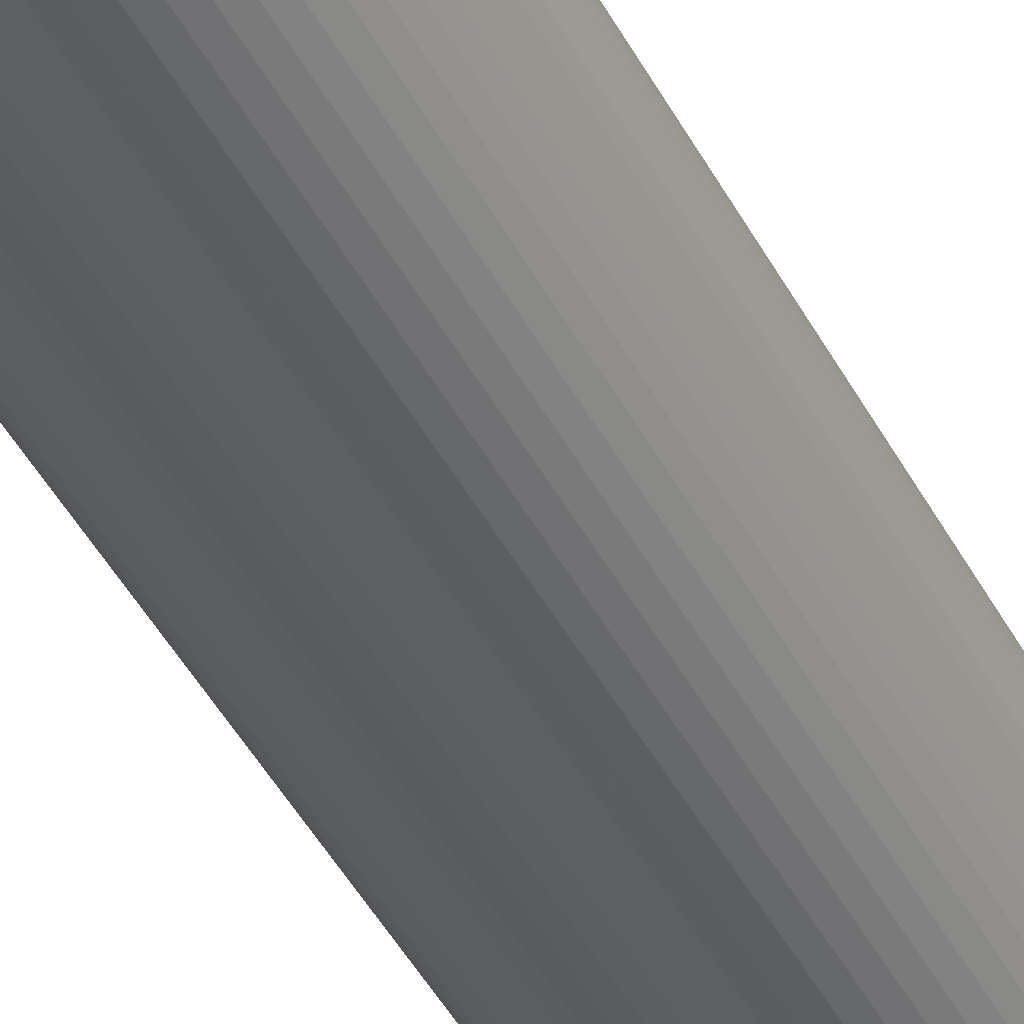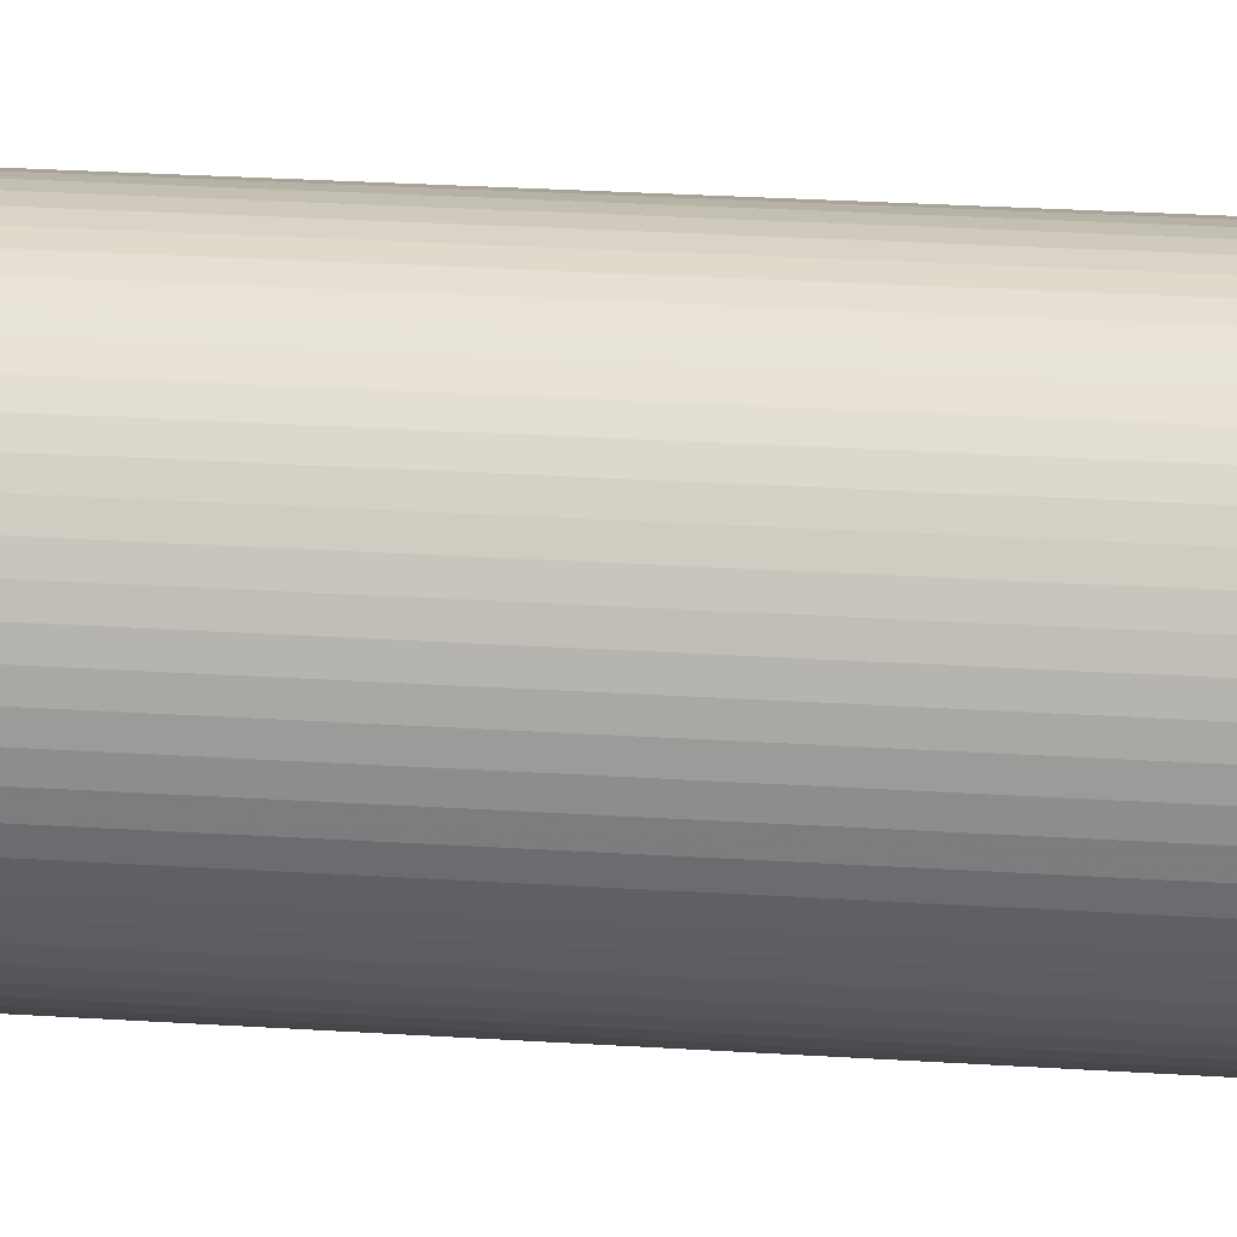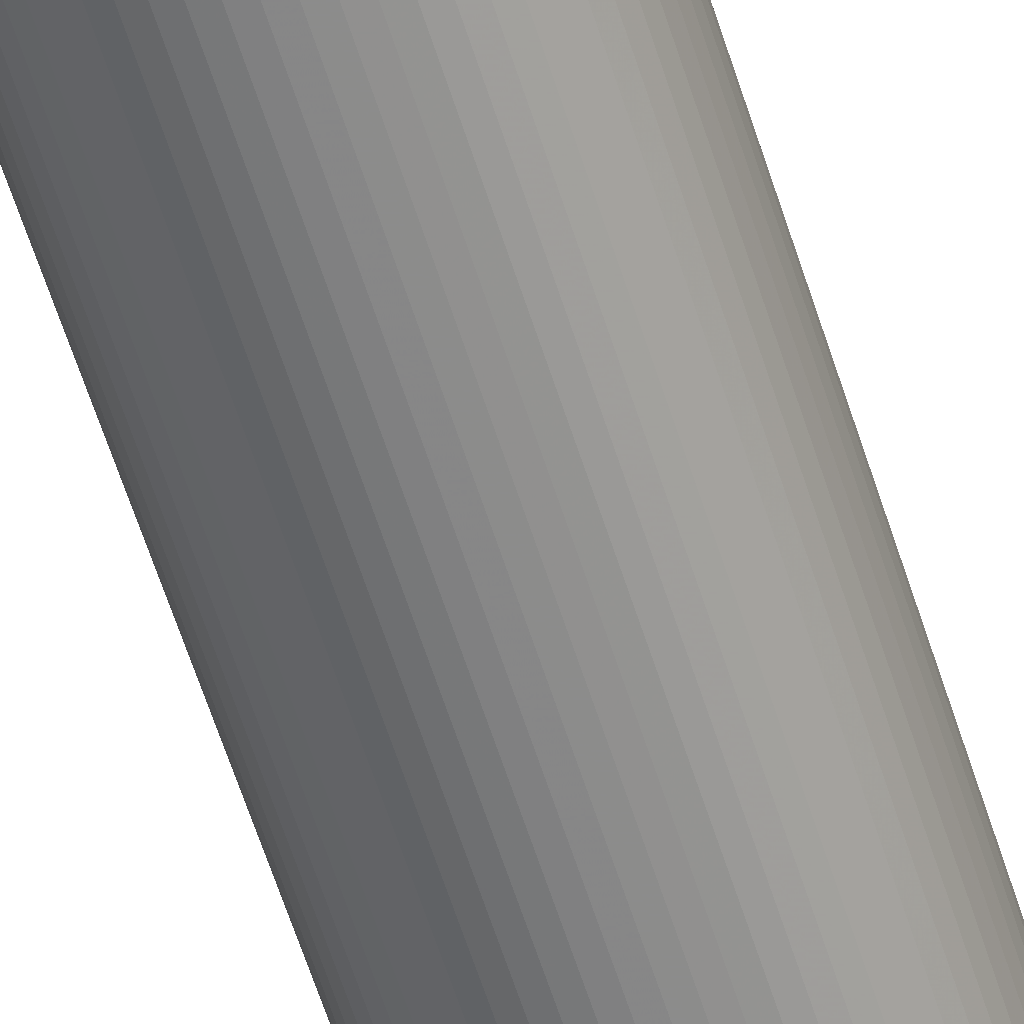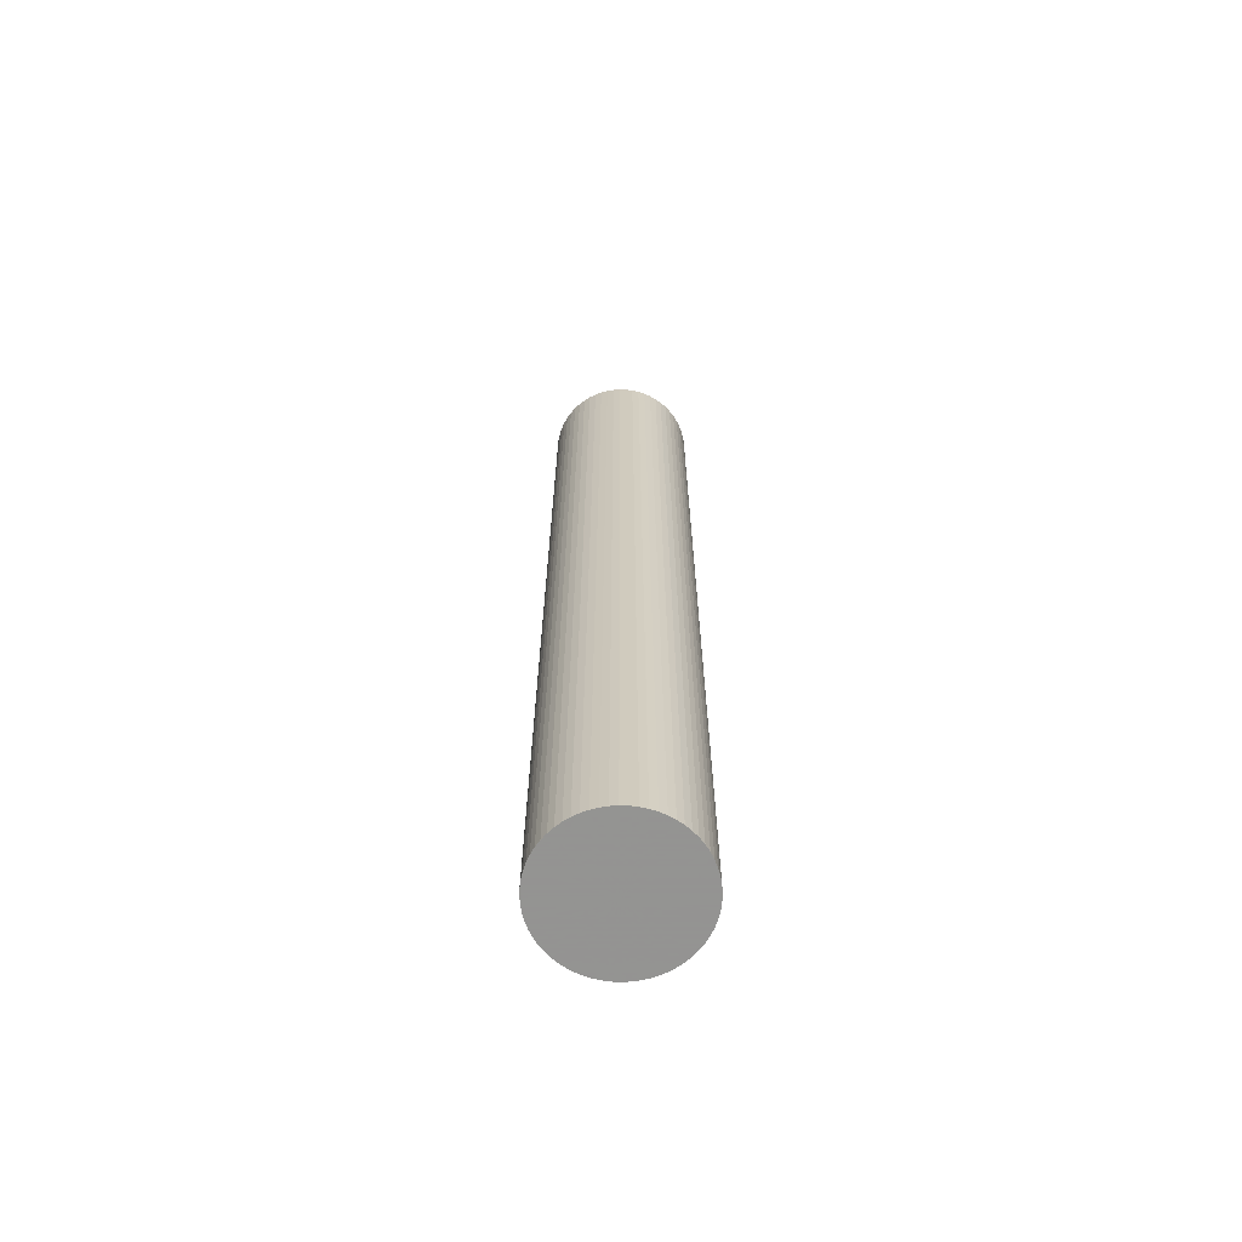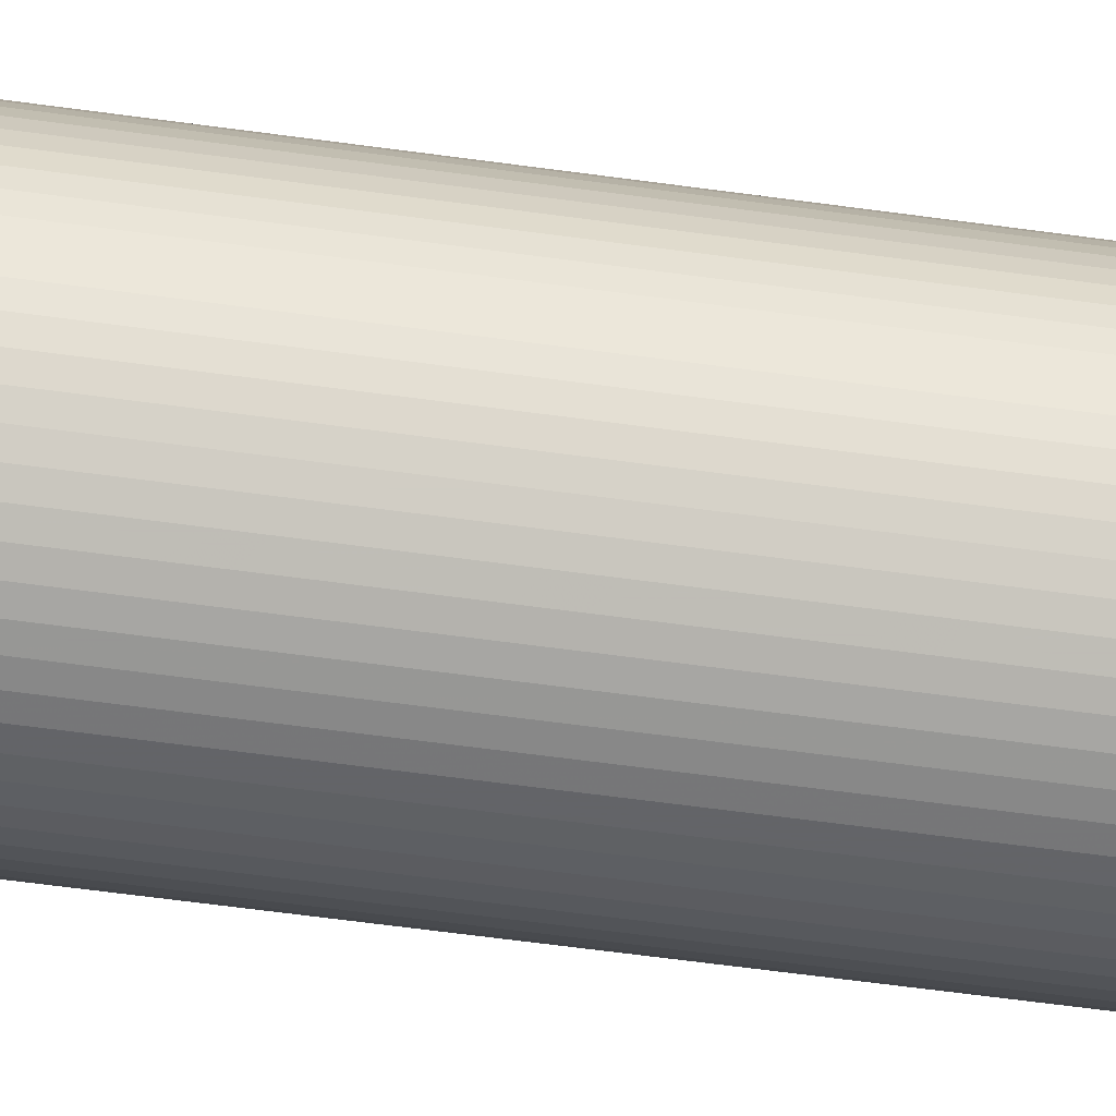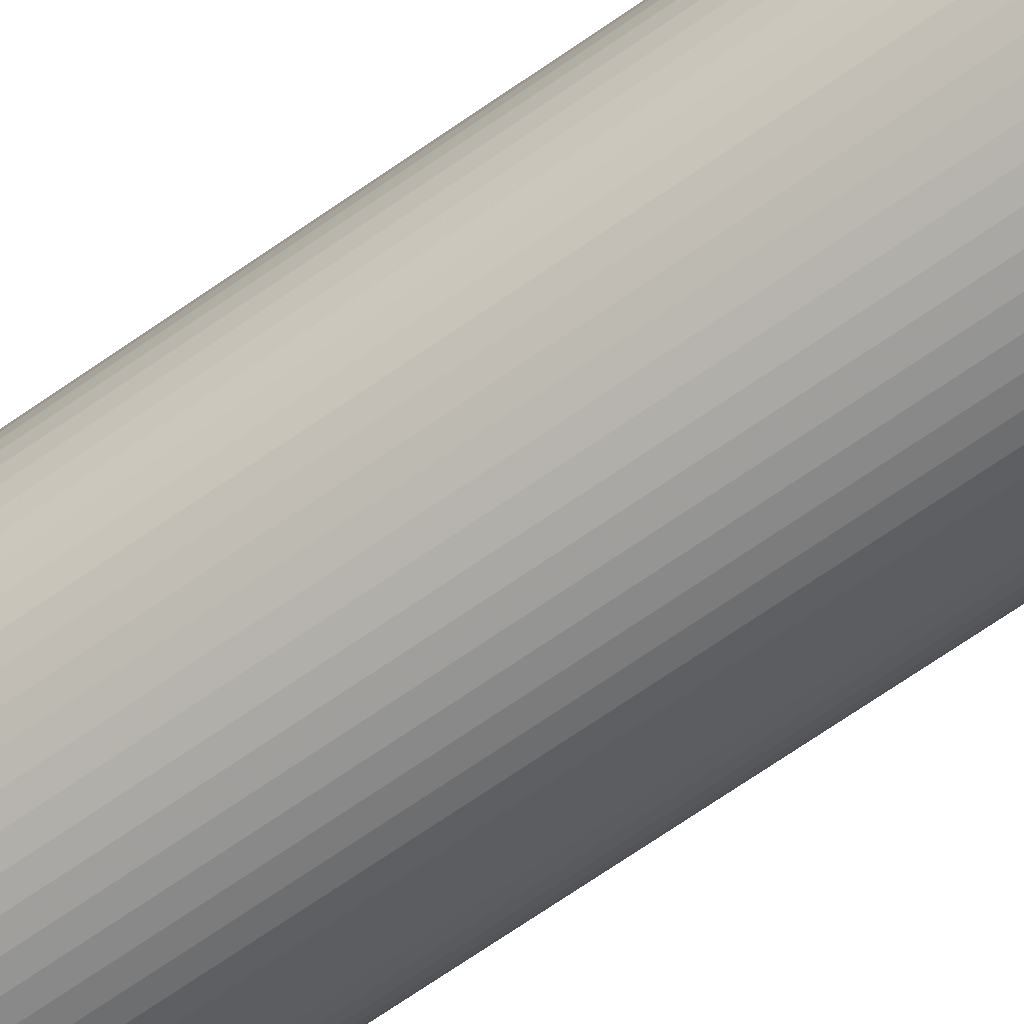
<metadata>
{"format":"obj","ext":"obj","renderer":"f3d","projection":"perspective","resolution":1024,"background":"white","views":[{"elev":-39.4,"azim":-155.9,"up":"+Z"},{"elev":15.1,"azim":-80.1,"up":"+Z"},{"elev":-61.2,"azim":17.6,"up":"+Z"},{"elev":-66.9,"azim":-100.2,"up":"+Y"},{"elev":-48.5,"azim":-99.3,"up":"+Z"},{"elev":-65.3,"azim":125.7,"up":"+Z"}]}
</metadata>
<code>
v 0 0 0
v 0.125 0 0
v 0.1244 0 -0.01225
v 0.1226 0 -0.02439
v 0.1196 0 -0.03629
v 0.1155 0 -0.04784
v 0.1102 0 -0.05892
v 0.1039 0 -0.06945
v 0.09663 0 -0.0793
v 0.08839 0 -0.08839
v 0.0793 0 -0.09663
v 0.06945 0 -0.1039
v 0.05892 0 -0.1102
v 0.04784 0 -0.1155
v 0.03629 0 -0.1196
v 0.02439 0 -0.1226
v 0.01225 0 -0.1244
v 0 0 -0.125
v -0.01225 0 -0.1244
v -0.02439 0 -0.1226
v -0.03629 0 -0.1196
v -0.04784 0 -0.1155
v -0.05892 0 -0.1102
v -0.06945 0 -0.1039
v -0.0793 0 -0.09663
v -0.08839 0 -0.08839
v -0.09663 0 -0.0793
v -0.1039 0 -0.06945
v -0.1102 0 -0.05892
v -0.1155 0 -0.04784
v -0.1196 0 -0.03629
v -0.1226 0 -0.02439
v -0.1244 0 -0.01225
v -0.125 0 1.003e-07
v -0.1244 0 0.01225
v -0.1226 0 0.02439
v -0.1196 0 0.03629
v -0.1155 0 0.04784
v -0.1102 0 0.05892
v -0.1039 0 0.06945
v -0.09663 0 0.0793
v -0.08839 0 0.08839
v -0.0793 0 0.09663
v -0.06945 0 0.1039
v -0.05892 0 0.1102
v -0.04784 0 0.1155
v -0.03629 0 0.1196
v -0.02439 0 0.1226
v -0.01225 0 0.1244
v 0 0 0.125
v 0.01225 0 0.1244
v 0.02439 0 0.1226
v 0.03629 0 0.1196
v 0.04784 0 0.1155
v 0.05892 0 0.1102
v 0.06945 0 0.1039
v 0.0793 0 0.09663
v 0.08839 0 0.08839
v 0.09663 0 0.0793
v 0.1039 0 0.06945
v 0.1102 0 0.05892
v 0.1155 0 0.04784
v 0.1196 0 0.03629
v 0.1226 0 0.02439
v 0.1244 0 0.01225
v 0.125 1.72 0
v 0.1244 1.72 -0.01225
v 0.1226 1.72 -0.02439
v 0.1196 1.72 -0.03629
v 0.1155 1.72 -0.04784
v 0.1102 1.72 -0.05892
v 0.1039 1.72 -0.06945
v 0.09663 1.72 -0.0793
v 0.08839 1.72 -0.08839
v 0.0793 1.72 -0.09663
v 0.06945 1.72 -0.1039
v 0.05892 1.72 -0.1102
v 0.04784 1.72 -0.1155
v 0.03629 1.72 -0.1196
v 0.02439 1.72 -0.1226
v 0.01225 1.72 -0.1244
v 0 1.72 -0.125
v -0.01225 1.72 -0.1244
v -0.02439 1.72 -0.1226
v -0.03629 1.72 -0.1196
v -0.04784 1.72 -0.1155
v -0.05892 1.72 -0.1102
v -0.06945 1.72 -0.1039
v -0.0793 1.72 -0.09663
v -0.08839 1.72 -0.08839
v -0.09663 1.72 -0.0793
v -0.1039 1.72 -0.06945
v -0.1102 1.72 -0.05892
v -0.1155 1.72 -0.04784
v -0.1196 1.72 -0.03629
v -0.1226 1.72 -0.02439
v -0.1244 1.72 -0.01225
v -0.125 1.72 1.003e-07
v -0.1244 1.72 0.01225
v -0.1226 1.72 0.02439
v -0.1196 1.72 0.03629
v -0.1155 1.72 0.04784
v -0.1102 1.72 0.05892
v -0.1039 1.72 0.06945
v -0.09663 1.72 0.0793
v -0.08839 1.72 0.08839
v -0.0793 1.72 0.09663
v -0.06945 1.72 0.1039
v -0.05892 1.72 0.1102
v -0.04784 1.72 0.1155
v -0.03629 1.72 0.1196
v -0.02439 1.72 0.1226
v -0.01225 1.72 0.1244
v 0 1.72 0.125
v 0.01225 1.72 0.1244
v 0.02439 1.72 0.1226
v 0.03629 1.72 0.1196
v 0.04784 1.72 0.1155
v 0.05892 1.72 0.1102
v 0.06945 1.72 0.1039
v 0.0793 1.72 0.09663
v 0.08839 1.72 0.08839
v 0.09663 1.72 0.0793
v 0.1039 1.72 0.06945
v 0.1102 1.72 0.05892
v 0.1155 1.72 0.04784
v 0.1196 1.72 0.03629
v 0.1226 1.72 0.02439
v 0.1244 1.72 0.01225
v 0 1.72 0
f 1 3 2
f 1 4 3
f 1 5 4
f 1 6 5
f 1 7 6
f 1 8 7
f 1 9 8
f 1 10 9
f 1 11 10
f 1 12 11
f 1 13 12
f 1 14 13
f 1 15 14
f 1 16 15
f 1 17 16
f 1 18 17
f 1 19 18
f 1 20 19
f 1 21 20
f 1 22 21
f 1 23 22
f 1 24 23
f 1 25 24
f 1 26 25
f 1 27 26
f 1 28 27
f 1 29 28
f 1 30 29
f 1 31 30
f 1 32 31
f 1 33 32
f 1 34 33
f 1 35 34
f 1 36 35
f 1 37 36
f 1 38 37
f 1 39 38
f 1 40 39
f 1 41 40
f 1 42 41
f 1 43 42
f 1 44 43
f 1 45 44
f 1 46 45
f 1 47 46
f 1 48 47
f 1 49 48
f 1 50 49
f 1 51 50
f 1 52 51
f 1 53 52
f 1 54 53
f 1 55 54
f 1 56 55
f 1 57 56
f 1 58 57
f 1 59 58
f 1 60 59
f 1 61 60
f 1 62 61
f 1 63 62
f 1 64 63
f 1 65 64
f 1 2 65
f 2 67 66
f 2 3 67
f 3 68 67
f 3 4 68
f 4 69 68
f 4 5 69
f 5 70 69
f 5 6 70
f 6 71 70
f 6 7 71
f 7 72 71
f 7 8 72
f 8 73 72
f 8 9 73
f 9 74 73
f 9 10 74
f 10 75 74
f 10 11 75
f 11 76 75
f 11 12 76
f 12 77 76
f 12 13 77
f 13 78 77
f 13 14 78
f 14 79 78
f 14 15 79
f 15 80 79
f 15 16 80
f 16 81 80
f 16 17 81
f 17 82 81
f 17 18 82
f 18 83 82
f 18 19 83
f 19 84 83
f 19 20 84
f 20 85 84
f 20 21 85
f 21 86 85
f 21 22 86
f 22 87 86
f 22 23 87
f 23 88 87
f 23 24 88
f 24 89 88
f 24 25 89
f 25 90 89
f 25 26 90
f 26 91 90
f 26 27 91
f 27 92 91
f 27 28 92
f 28 93 92
f 28 29 93
f 29 94 93
f 29 30 94
f 30 95 94
f 30 31 95
f 31 96 95
f 31 32 96
f 32 97 96
f 32 33 97
f 33 98 97
f 33 34 98
f 34 99 98
f 34 35 99
f 35 100 99
f 35 36 100
f 36 101 100
f 36 37 101
f 37 102 101
f 37 38 102
f 38 103 102
f 38 39 103
f 39 104 103
f 39 40 104
f 40 105 104
f 40 41 105
f 41 106 105
f 41 42 106
f 42 107 106
f 42 43 107
f 43 108 107
f 43 44 108
f 44 109 108
f 44 45 109
f 45 110 109
f 45 46 110
f 46 111 110
f 46 47 111
f 47 112 111
f 47 48 112
f 48 113 112
f 48 49 113
f 49 114 113
f 49 50 114
f 50 115 114
f 50 51 115
f 51 116 115
f 51 52 116
f 52 117 116
f 52 53 117
f 53 118 117
f 53 54 118
f 54 119 118
f 54 55 119
f 55 120 119
f 55 56 120
f 56 121 120
f 56 57 121
f 57 122 121
f 57 58 122
f 58 123 122
f 58 59 123
f 59 124 123
f 59 60 124
f 60 125 124
f 60 61 125
f 61 126 125
f 61 62 126
f 62 127 126
f 62 63 127
f 63 128 127
f 63 64 128
f 64 129 128
f 64 65 129
f 65 66 129
f 65 2 66
f 130 66 67
f 130 67 68
f 130 68 69
f 130 69 70
f 130 70 71
f 130 71 72
f 130 72 73
f 130 73 74
f 130 74 75
f 130 75 76
f 130 76 77
f 130 77 78
f 130 78 79
f 130 79 80
f 130 80 81
f 130 81 82
f 130 82 83
f 130 83 84
f 130 84 85
f 130 85 86
f 130 86 87
f 130 87 88
f 130 88 89
f 130 89 90
f 130 90 91
f 130 91 92
f 130 92 93
f 130 93 94
f 130 94 95
f 130 95 96
f 130 96 97
f 130 97 98
f 130 98 99
f 130 99 100
f 130 100 101
f 130 101 102
f 130 102 103
f 130 103 104
f 130 104 105
f 130 105 106
f 130 106 107
f 130 107 108
f 130 108 109
f 130 109 110
f 130 110 111
f 130 111 112
f 130 112 113
f 130 113 114
f 130 114 115
f 130 115 116
f 130 116 117
f 130 117 118
f 130 118 119
f 130 119 120
f 130 120 121
f 130 121 122
f 130 122 123
f 130 123 124
f 130 124 125
f 130 125 126
f 130 126 127
f 130 127 128
f 130 128 129
f 130 129 66

</code>
